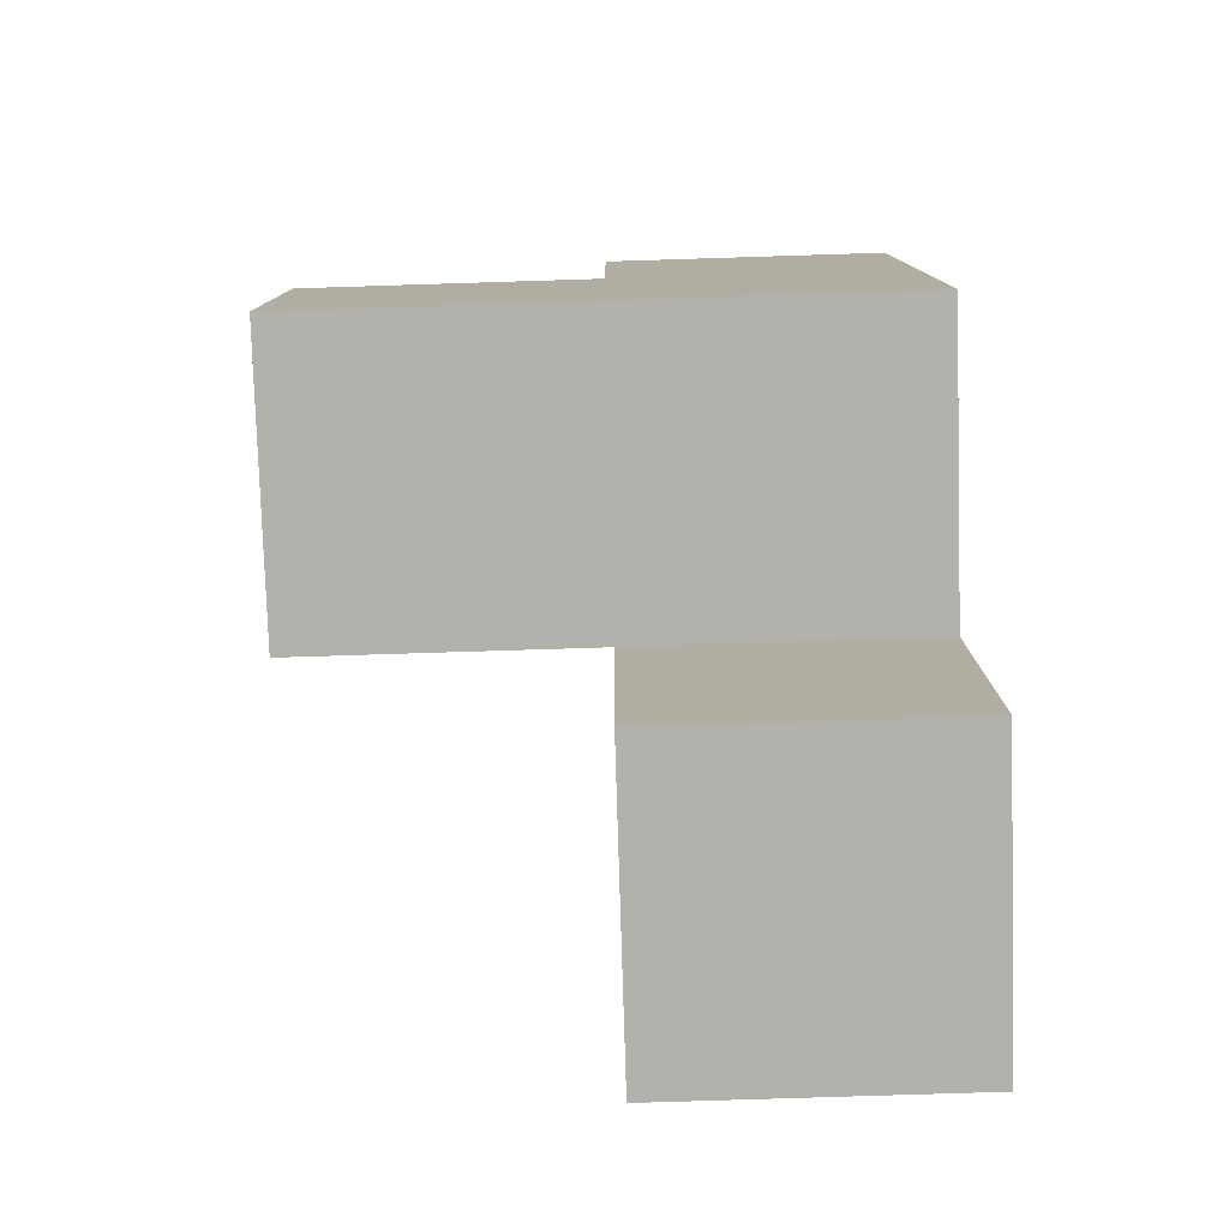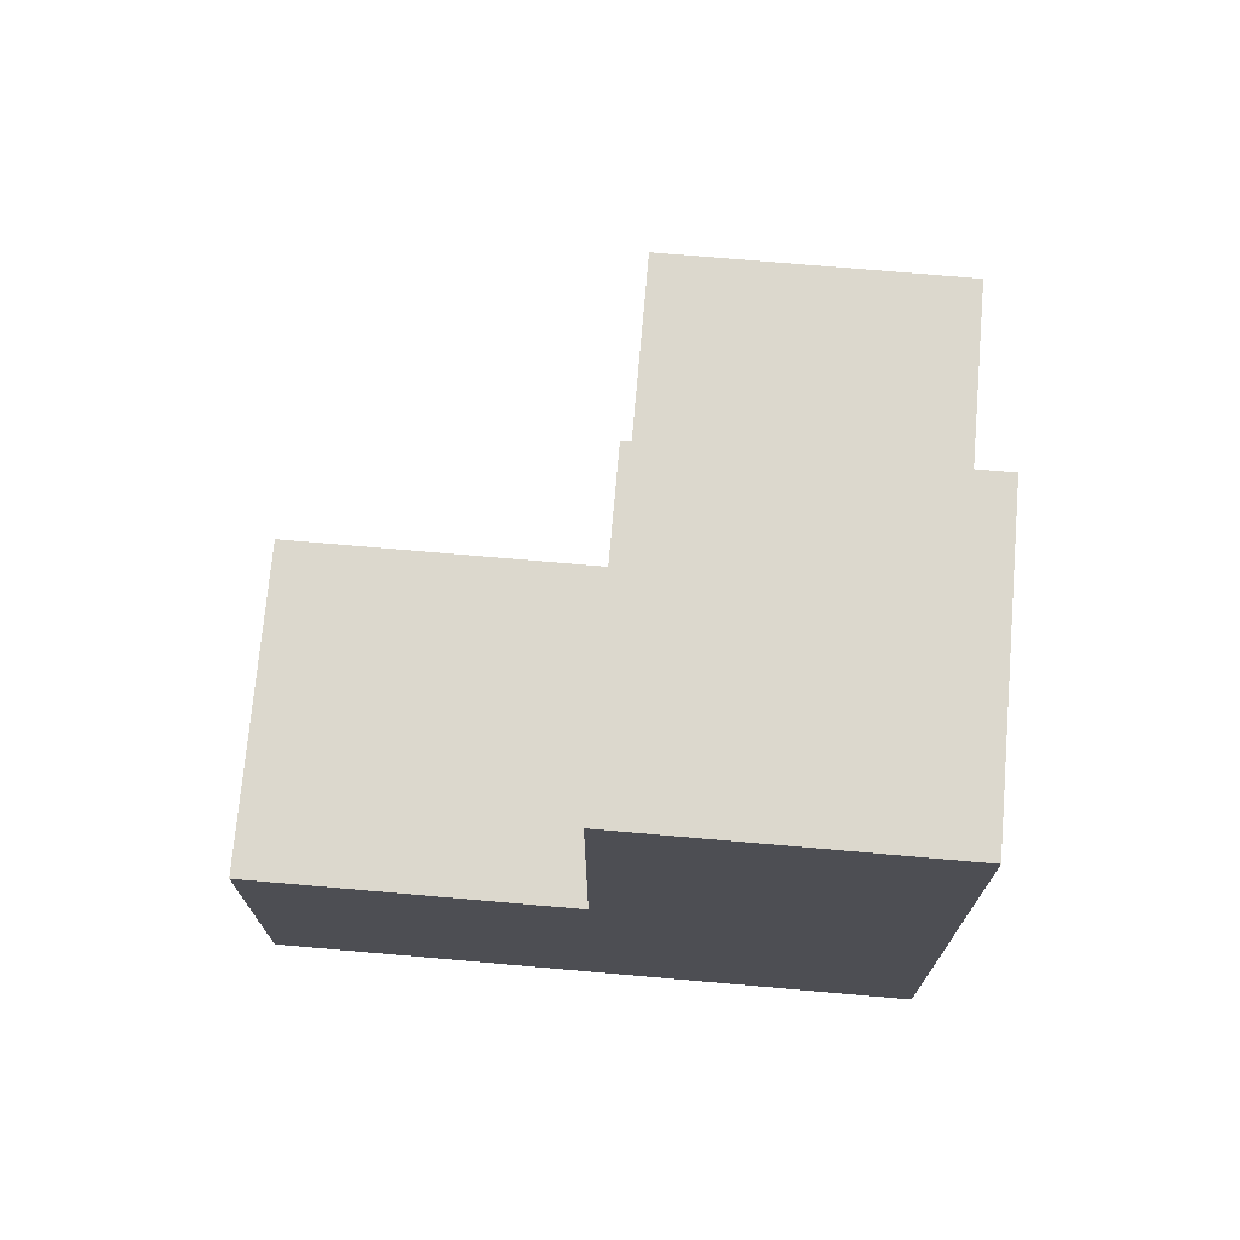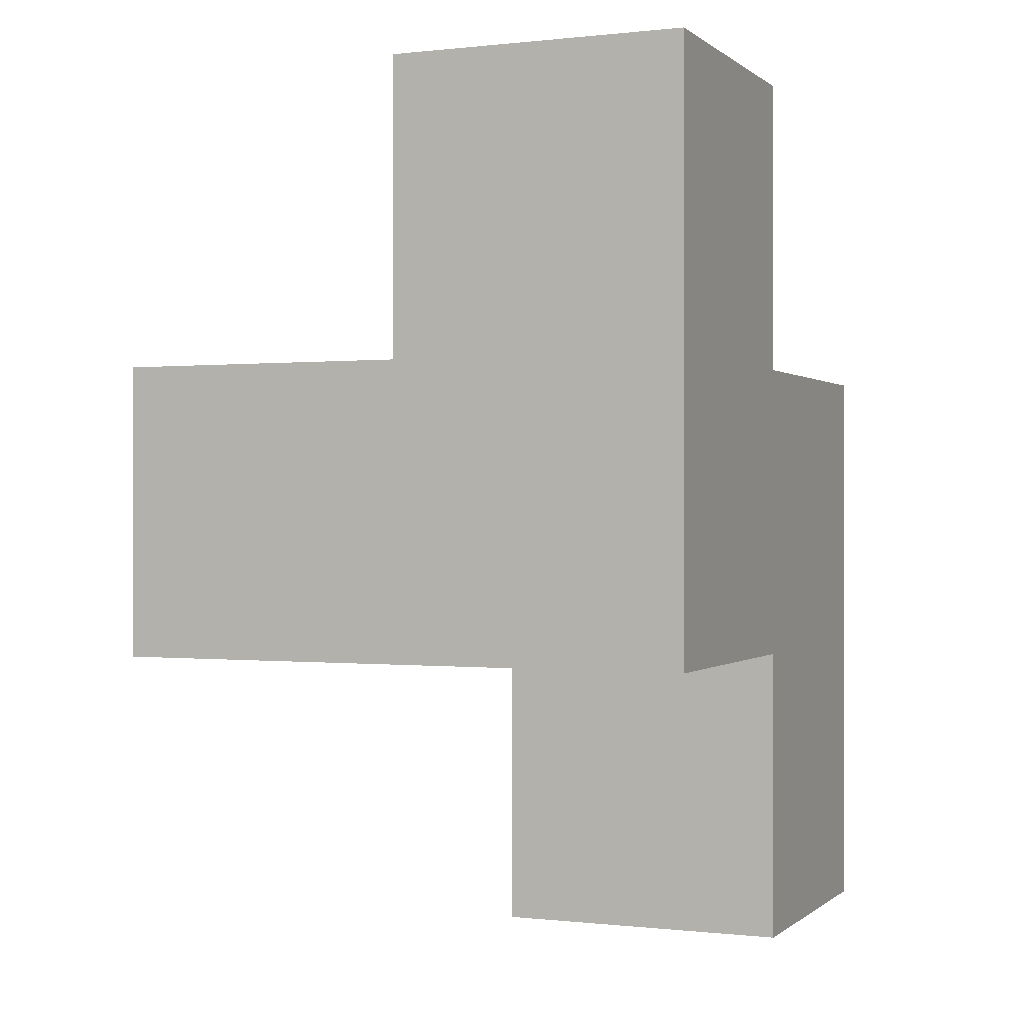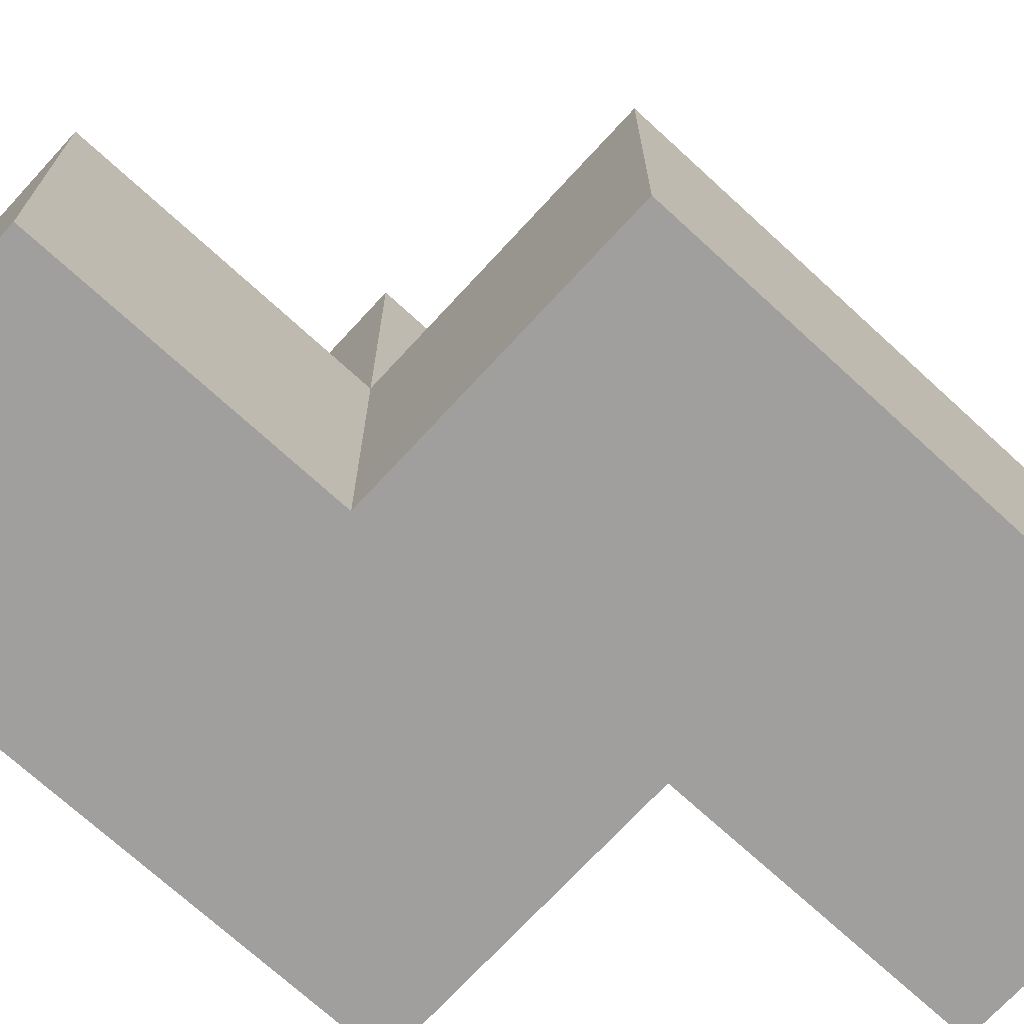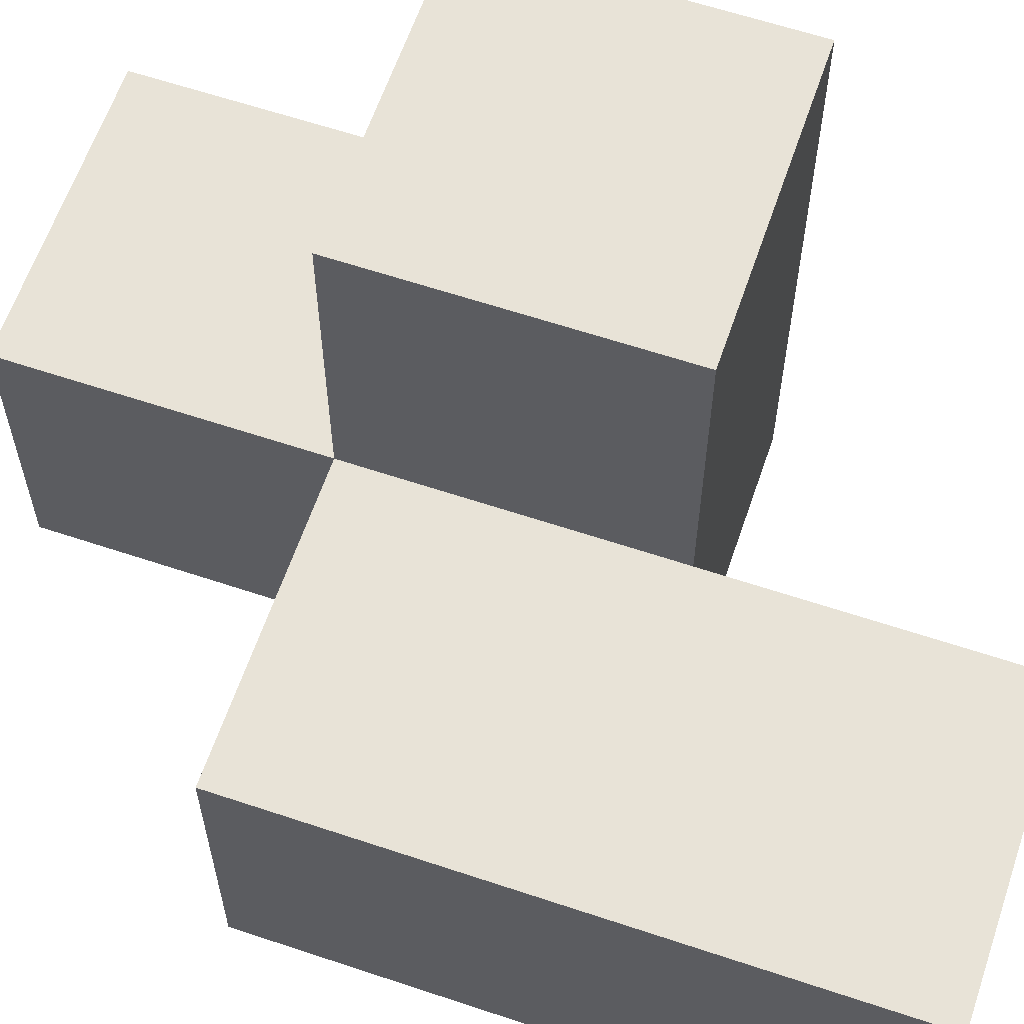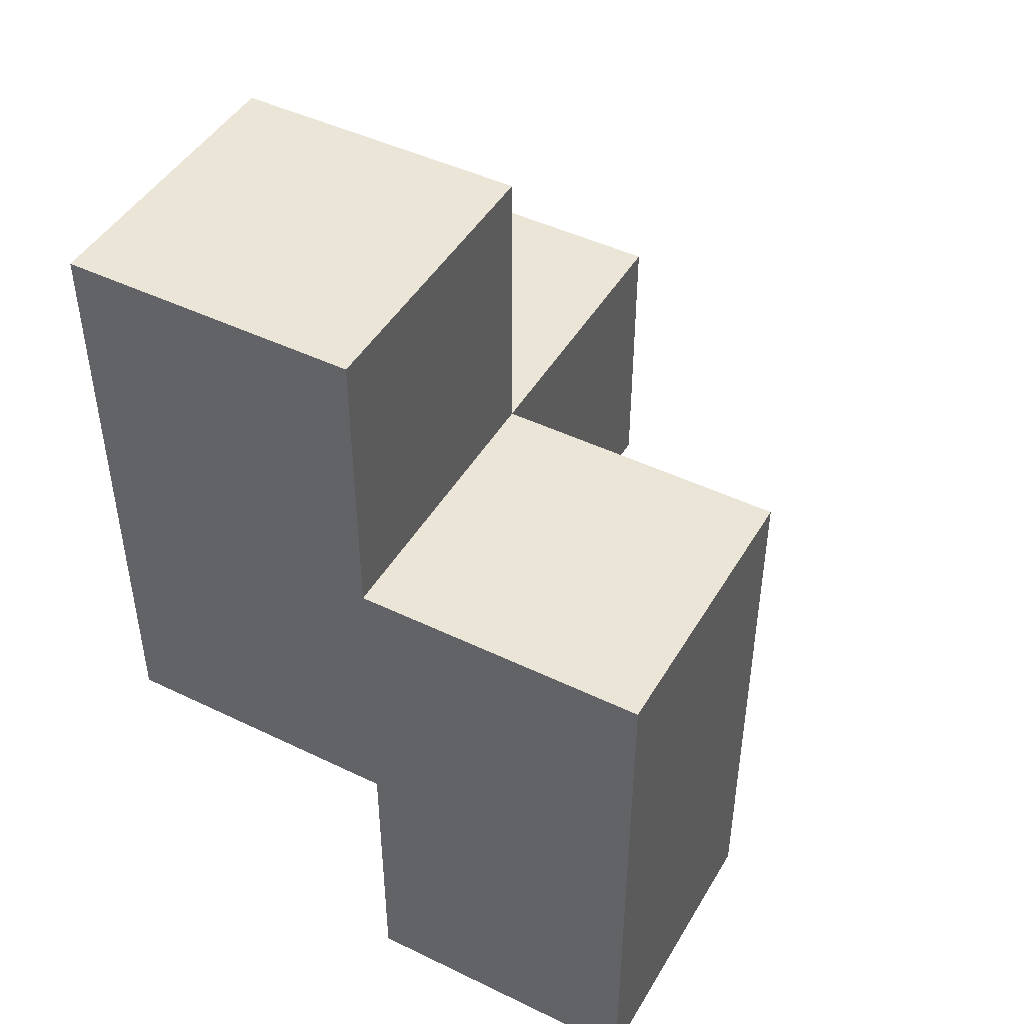
<metadata>
{"format":"obj","ext":"obj","renderer":"f3d","projection":"perspective","resolution":1024,"background":"white","views":[{"elev":-79.1,"azim":91.8,"up":"+Y"},{"elev":72.5,"azim":95.0,"up":"+Y"},{"elev":-0.0,"azim":112.9,"up":"+Y"},{"elev":-71.4,"azim":-132.6,"up":"+Z"},{"elev":61.9,"azim":-71.2,"up":"+Z"},{"elev":45.9,"azim":-151.0,"up":"+Y"}]}
</metadata>
<code>
v 2.001 2.005 1.988
v 2.001 1.015 0.0075
v 2.991 2.005 0.9975
v 2.991 3.985 0.9975
v 1.011 2.995 0.0075
v 2.991 2.995 1.988
v 2.001 2.995 0.0075
v 1.011 1.015 0.0075
v 2.001 2.005 0.9975
v 2.991 2.005 0.0075
v 1.011 2.005 0.9975
v 2.991 2.995 0.9975
v 2.991 3.985 0.0075
v 2.001 2.995 1.988
v 2.001 3.985 0.9975
v 2.001 2.005 0.0075
v 2.001 1.015 0.9975
v 1.011 2.005 0.0075
v 1.011 2.995 0.9975
v 2.991 2.005 1.988
v 2.991 2.995 0.0075
v 2.001 3.985 0.0075
v 2.001 2.995 0.9975
v 1.011 1.015 0.9975
f 10 16 21
f 7 21 16
f 16 10 9
f 3 9 10
f 10 21 3
f 12 3 21
f 21 7 13
f 22 13 7
f 23 12 15
f 4 15 12
f 13 22 4
f 15 4 22
f 22 7 15
f 23 15 7
f 21 13 12
f 4 12 13
f 16 18 7
f 5 7 18
f 11 9 19
f 23 19 9
f 7 5 23
f 19 23 5
f 5 18 19
f 11 19 18
f 1 20 14
f 6 14 20
f 9 3 1
f 20 1 3
f 12 23 6
f 14 6 23
f 23 9 14
f 1 14 9
f 3 12 20
f 6 20 12
f 2 8 16
f 18 16 8
f 24 17 11
f 9 11 17
f 8 2 24
f 17 24 2
f 18 8 11
f 24 11 8
f 2 16 17
f 9 17 16

</code>
